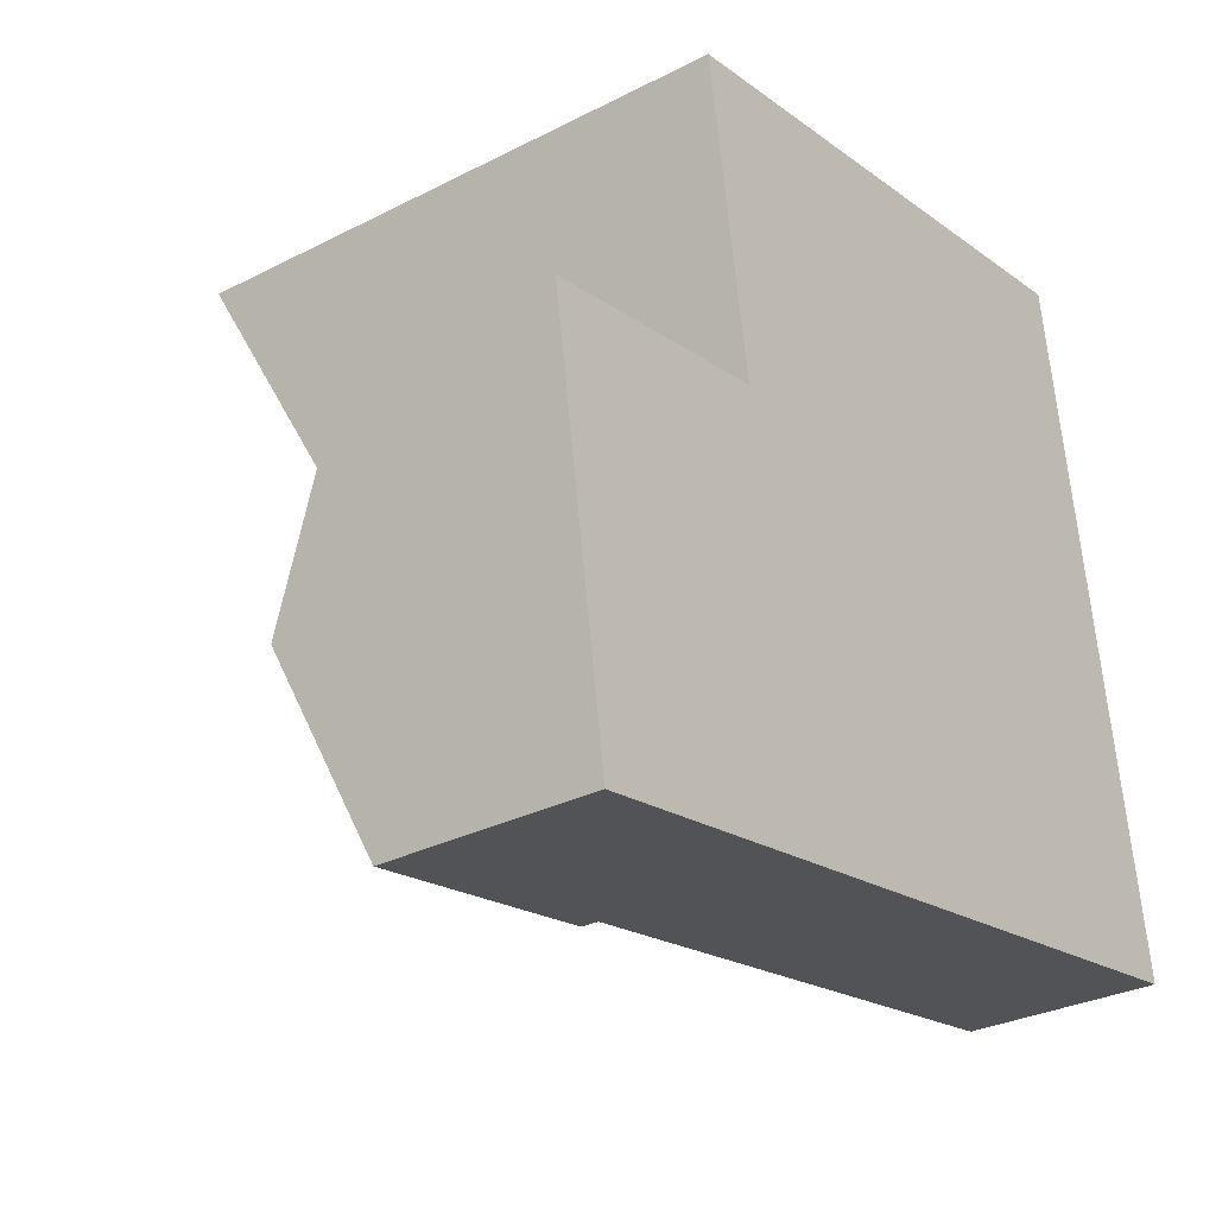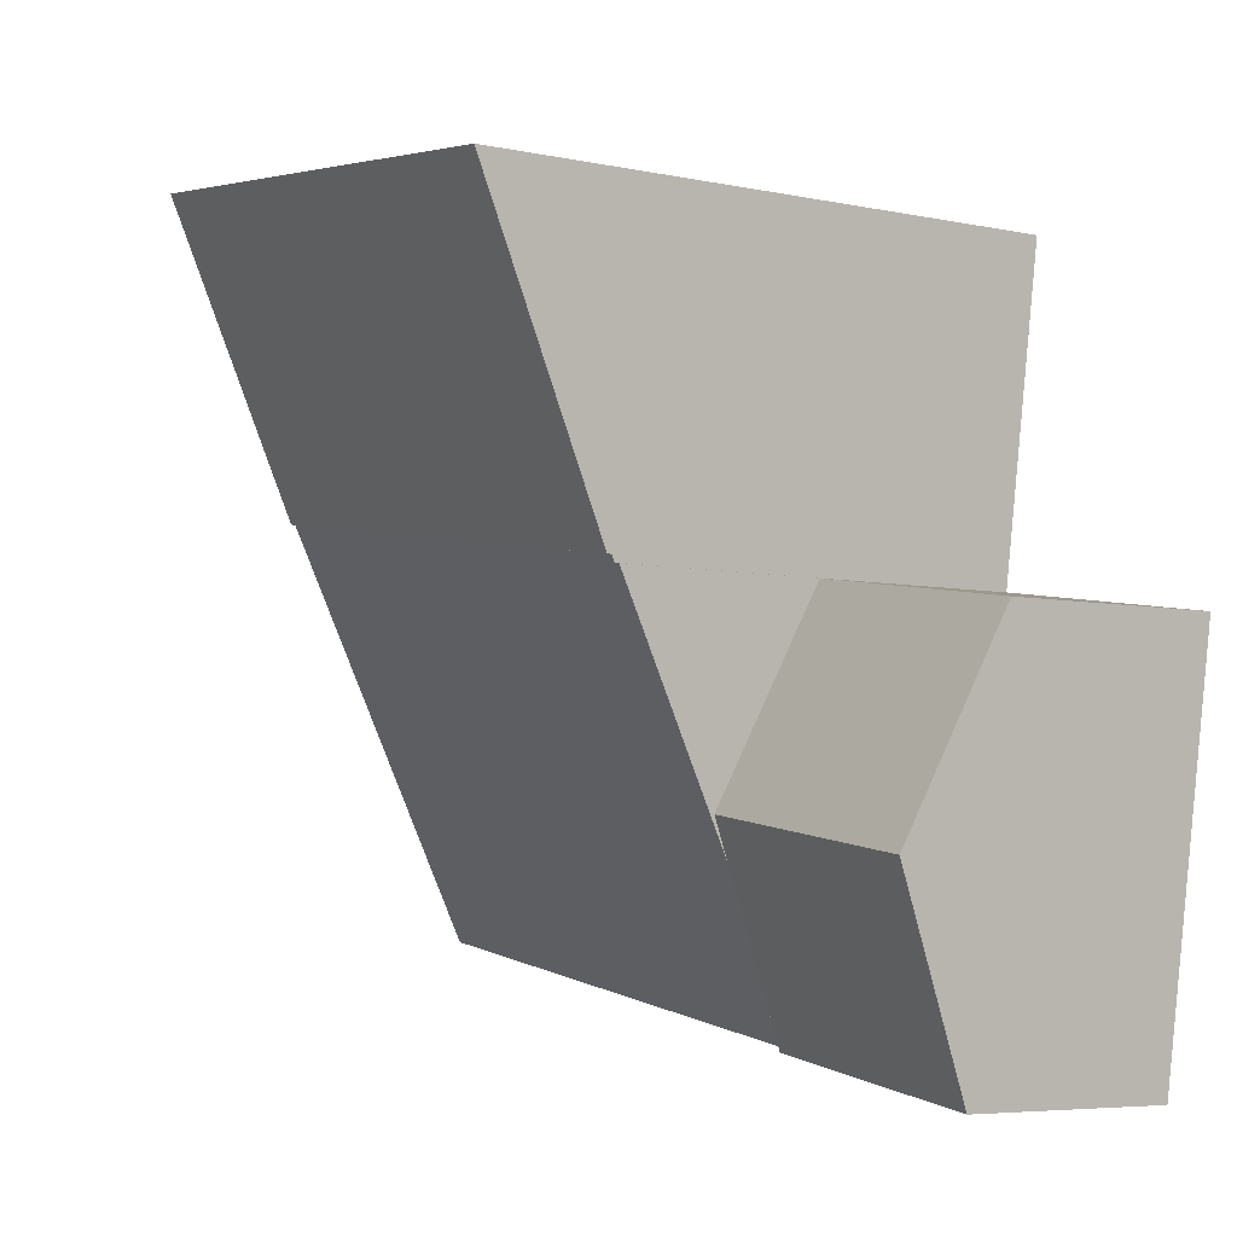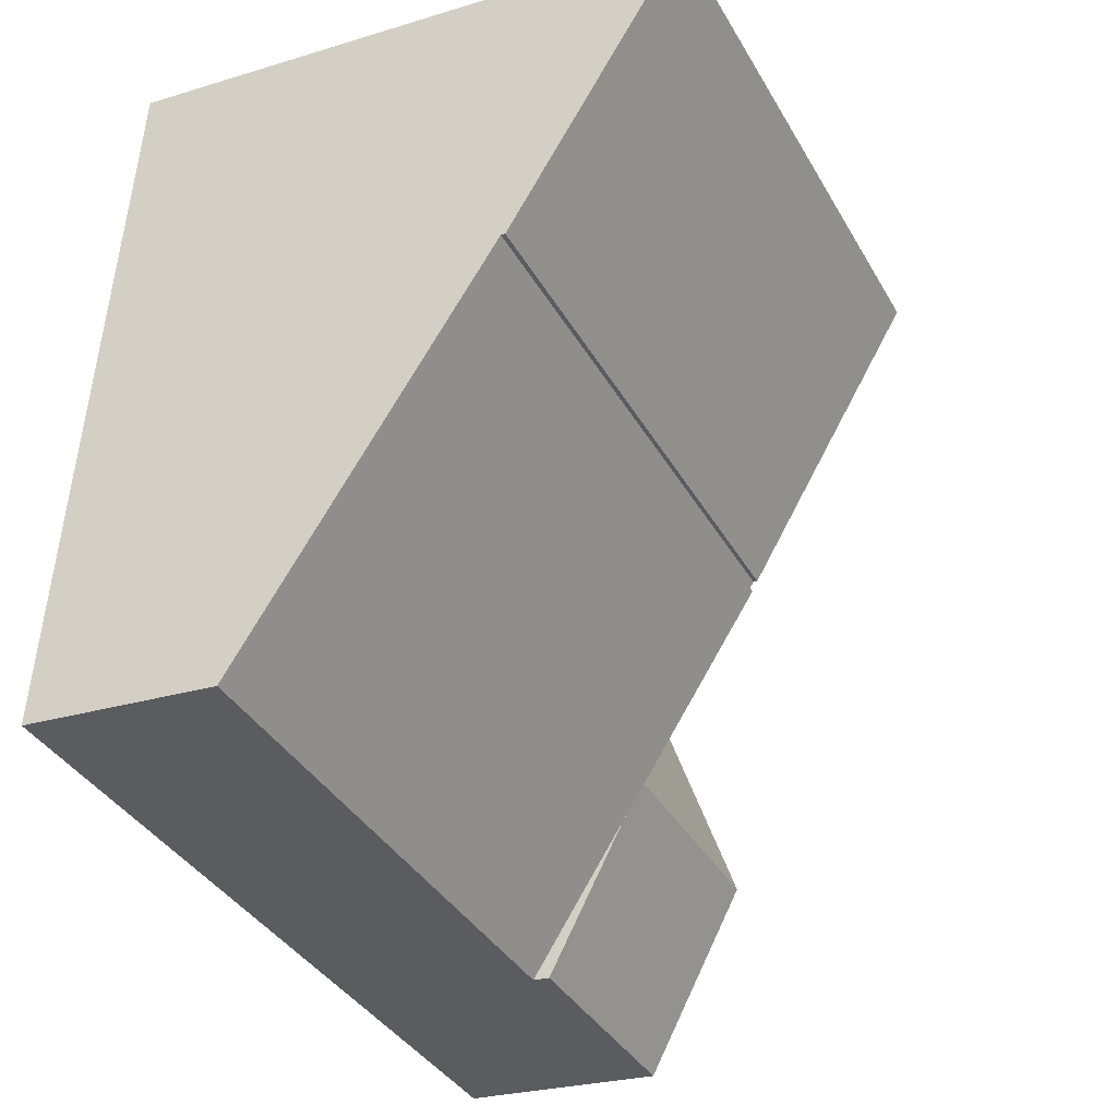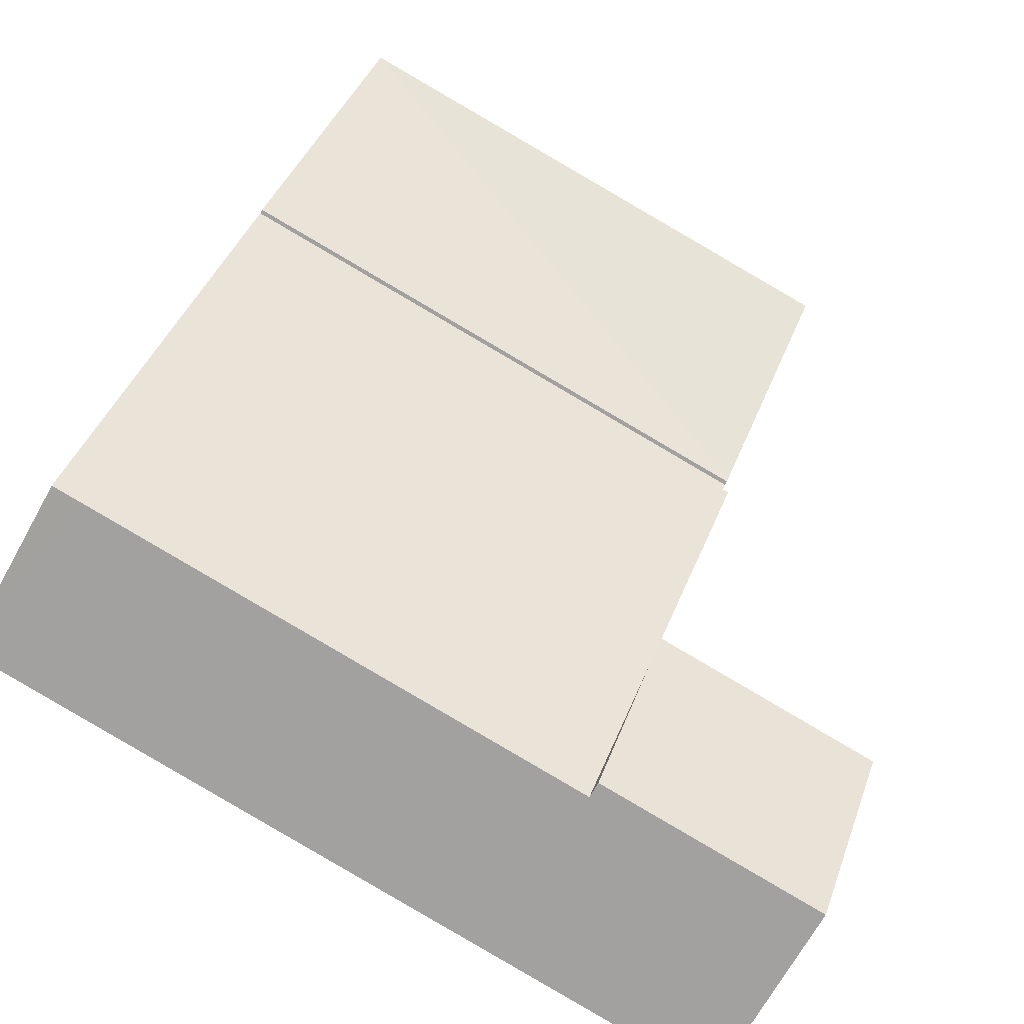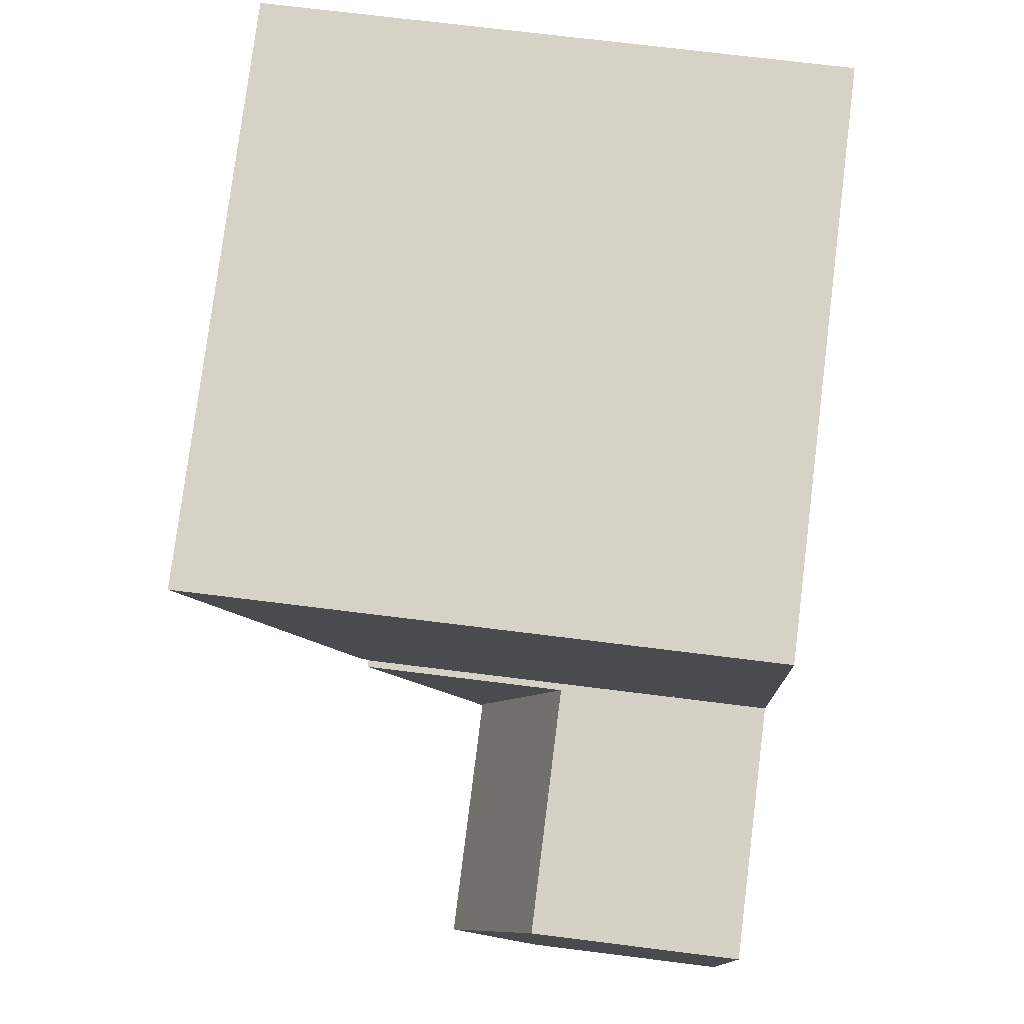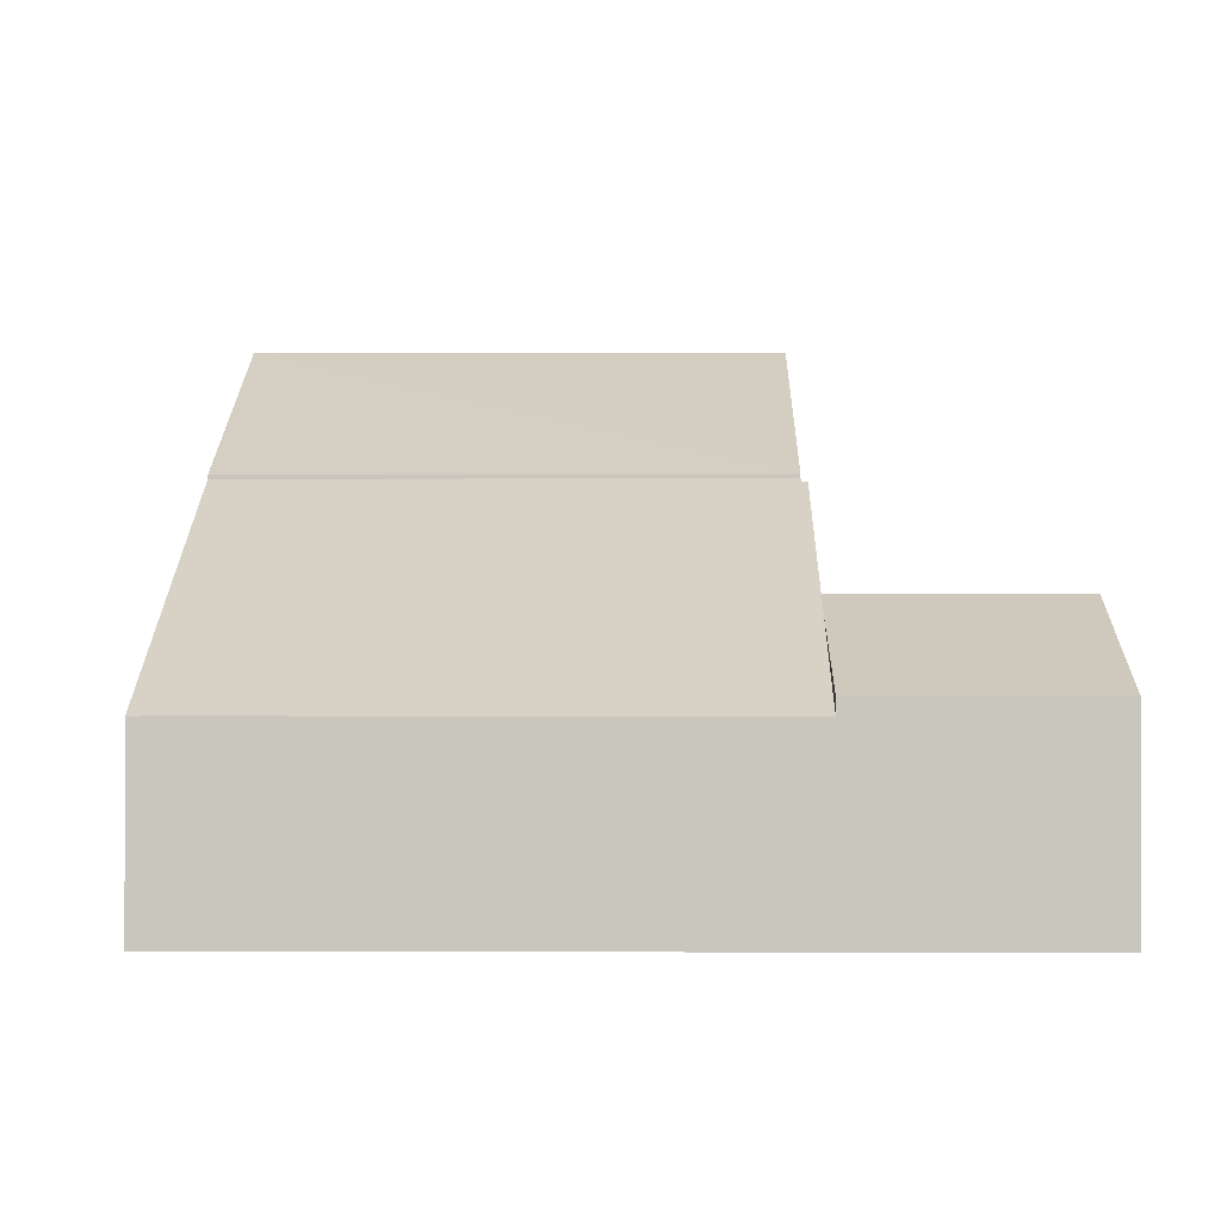
<metadata>
{"format":"obj","ext":"obj","renderer":"f3d","projection":"perspective","resolution":1024,"background":"white","views":[{"elev":-29.7,"azim":-52.9,"up":"+Z"},{"elev":-5.7,"azim":-122.8,"up":"+Z"},{"elev":-26.0,"azim":115.9,"up":"+Z"},{"elev":-69.6,"azim":150.9,"up":"+Z"},{"elev":69.7,"azim":-82.8,"up":"+Z"},{"elev":-1.0,"azim":172.3,"up":"+Y"}]}
</metadata>
<code>
v  0.454 4.455 -2.979
v  4.587 3.142 -5.398
v  0.908 3.141 -5.959
v  4.133 4.455 -2.419
v  4.223 4.195 -3.009
v  0 3.142 1.924e-16
v  3.679 3.142 0.561
v  3.679 -3.435e-17 0.561
v  4.587 3.305e-16 -5.398
v  4.133 1.481e-16 -2.419
v  4.223 1.842e-16 -3.009
v  0.908 3.649e-16 -5.959
v  0.454 1.824e-16 -2.979
v  0 0 0
v  3.755 6.296 0.727
v  12.29 6.27 1.975
v  3.763 6.27 0.675
v  11.61 8.547 6.432
v  11.53 8.547 6.42
v  3.067 8.547 5.242
v  3.067 -3.21e-16 5.242
v  11.53 -3.931e-16 6.42
v  11.61 -3.938e-16 6.432
v  12.29 -1.209e-16 1.975
v  3.763 -4.133e-17 0.675
v  3.755 -4.452e-17 0.727
v  12.67 2.886 -4.167
v  4.587 2.886 -5.398
v  4.133 4.519 -2.419
v  3.679 6.152 0.561
v  3.778 6.152 0.576
v  3.763 6.206 0.675
v  12.29 6.206 1.975
v  13.22 2.885 -4.084
v  3.778 -3.527e-17 0.576
v  13.22 2.501e-16 -4.084
v  12.67 2.552e-16 -4.167
g defaultobject
f 1 2 3
f 2 1 4
f 2 4 5
f 6 4 1
f 4 6 7
f 7 5 4
f 5 7 2
f 2 7 8
f 2 8 9
f 9 8 10
f 9 10 11
f 9 3 2
f 3 9 12
f 12 1 3
f 1 12 6
f 6 12 13
f 6 13 14
f 14 7 6
f 7 14 8
f 9 13 12
f 13 9 11
f 13 11 10
f 13 10 8
f 13 8 14
f 15 16 17
f 16 15 18
f 18 15 19
f 19 15 20
f 21 19 20
f 19 21 18
f 18 21 22
f 18 22 23
f 23 16 18
f 16 23 24
f 24 17 16
f 17 24 25
f 15 21 20
f 21 15 17
f 21 17 26
f 26 17 25
f 22 24 23
f 24 22 21
f 24 21 25
f 25 21 26
f 5 27 28
f 27 5 29
f 27 29 30
f 27 30 31
f 27 31 32
f 27 32 33
f 27 33 34
f 25 33 32
f 33 25 24
f 8 31 30
f 31 8 35
f 24 34 33
f 34 24 36
f 36 27 34
f 27 36 28
f 28 36 9
f 9 36 37
f 9 5 28
f 5 9 29
f 29 9 30
f 30 9 11
f 30 11 10
f 30 10 8
f 31 25 32
f 25 31 35
f 24 37 36
f 37 24 9
f 9 24 35
f 35 24 25
f 9 35 11
f 11 35 10
f 8 10 35

</code>
